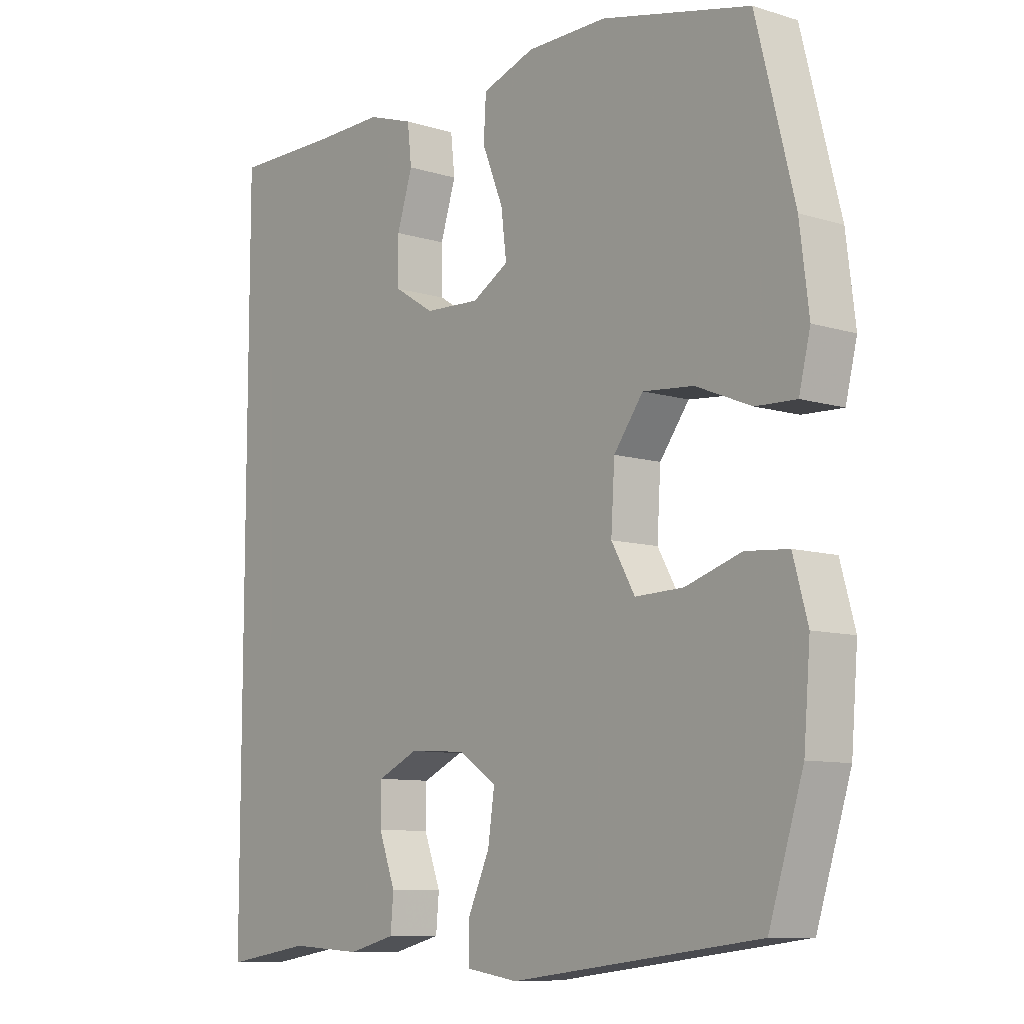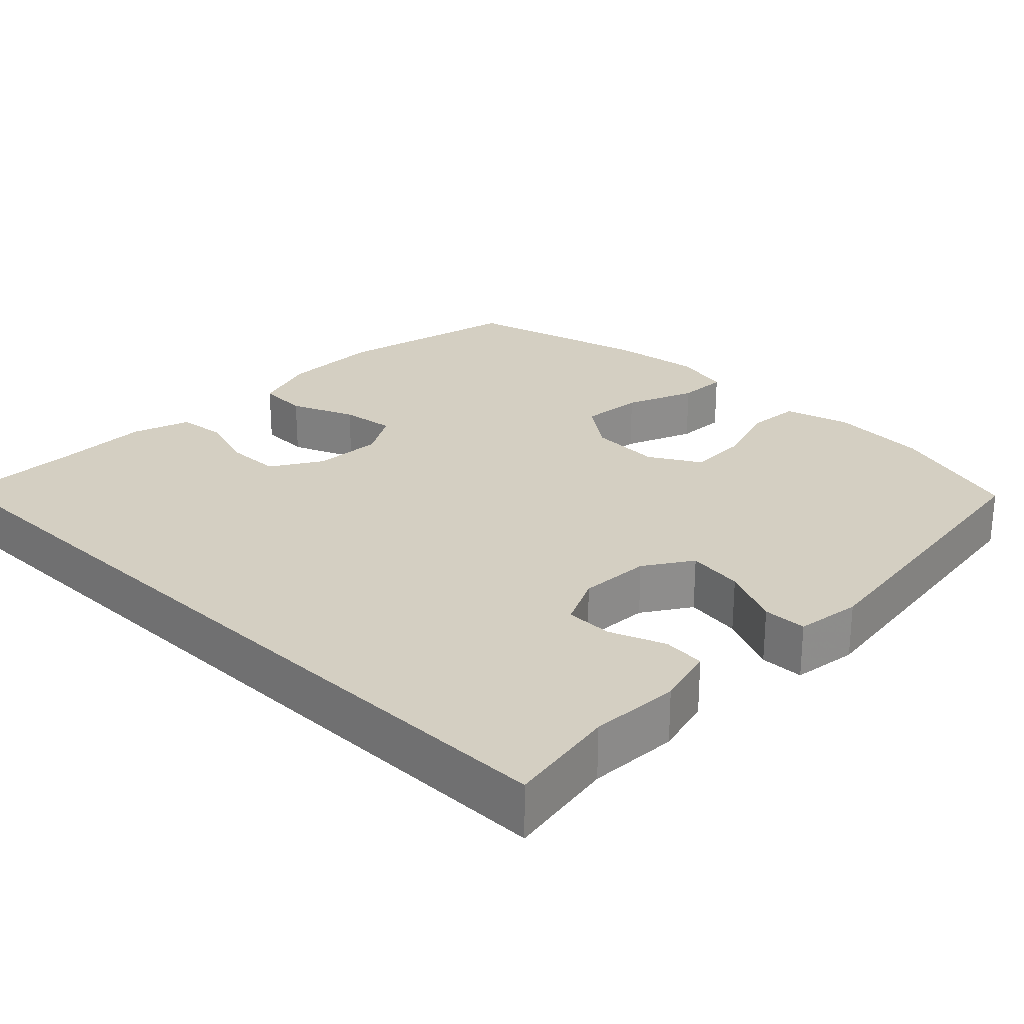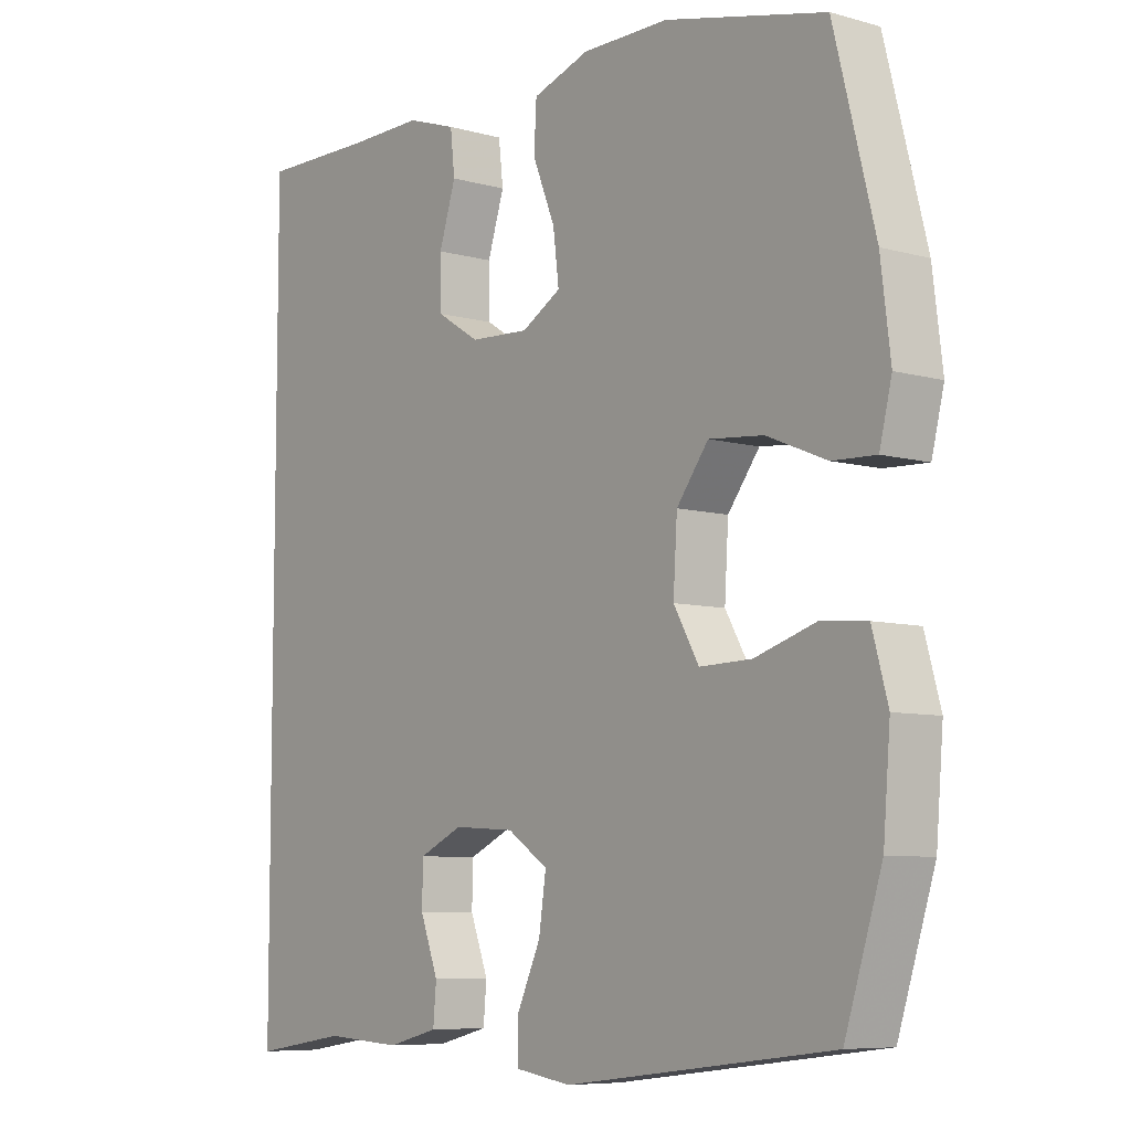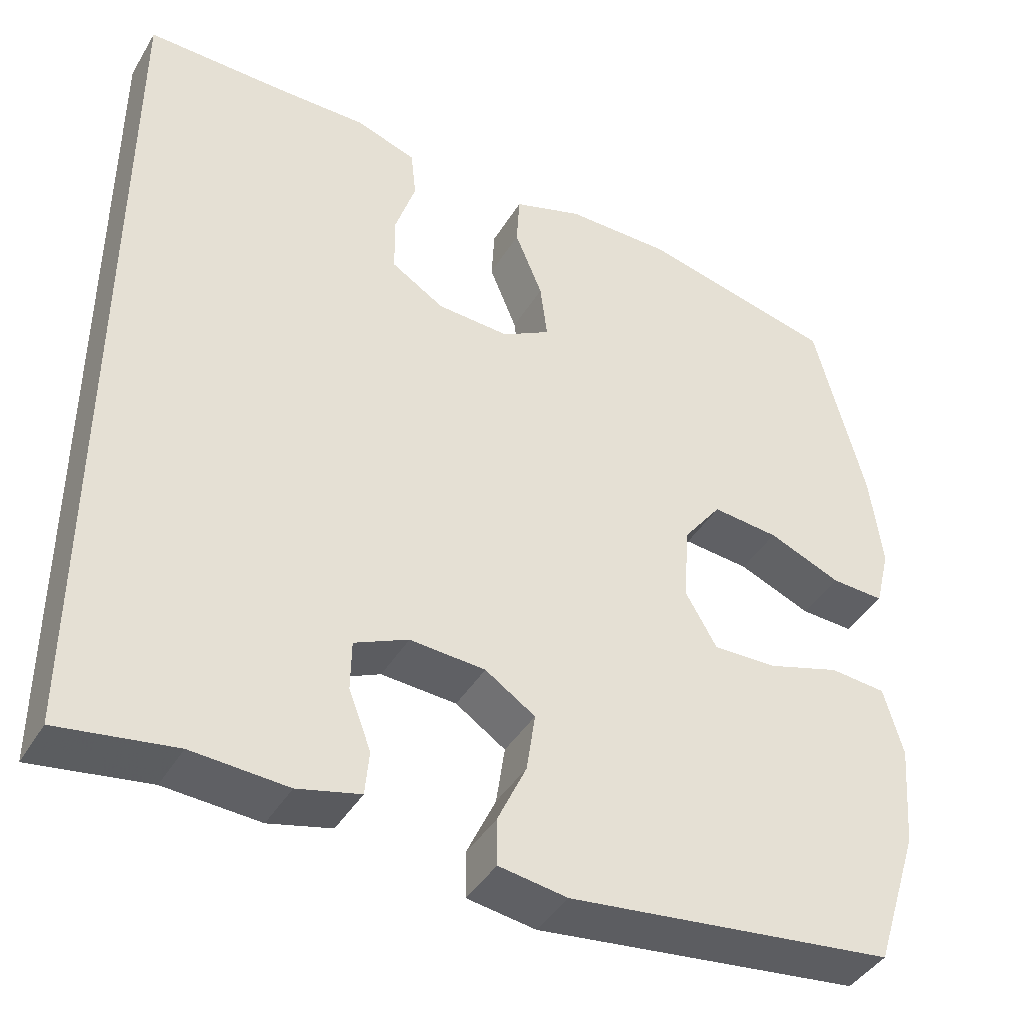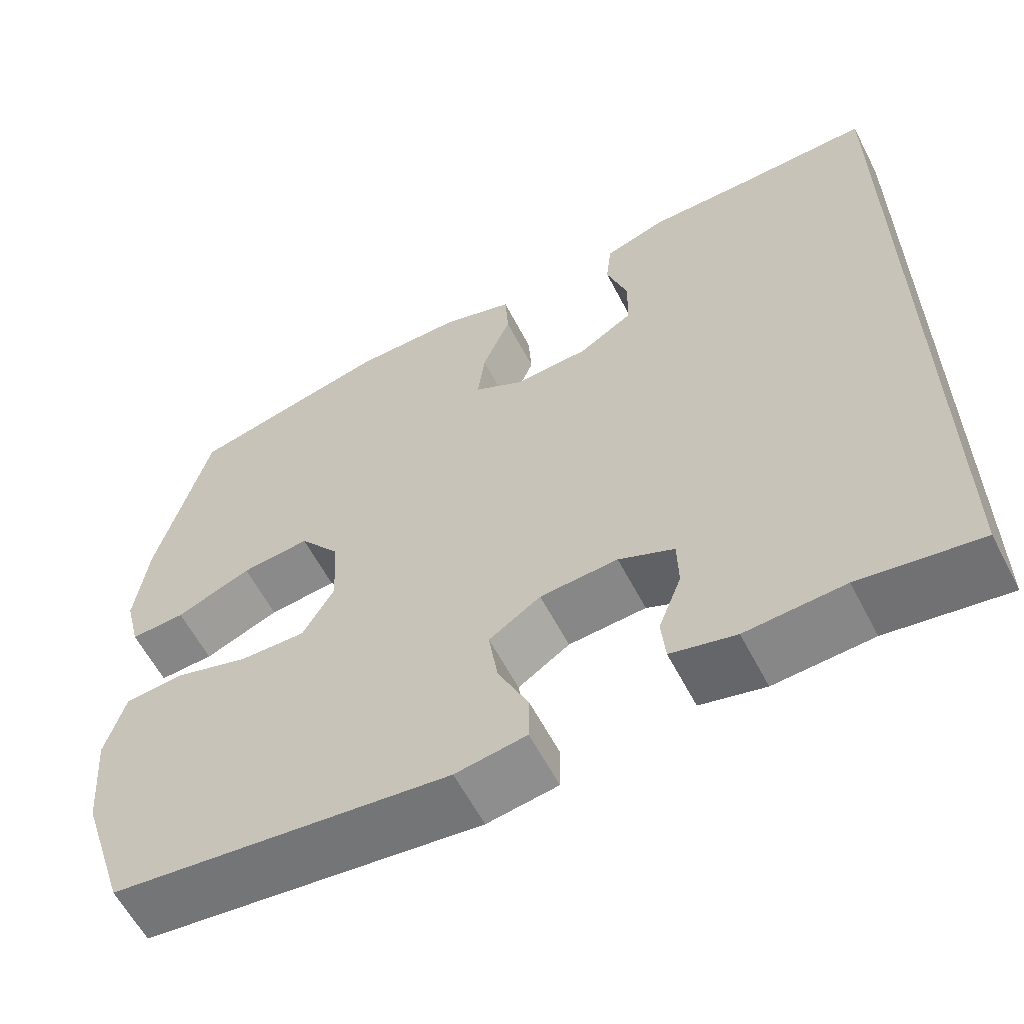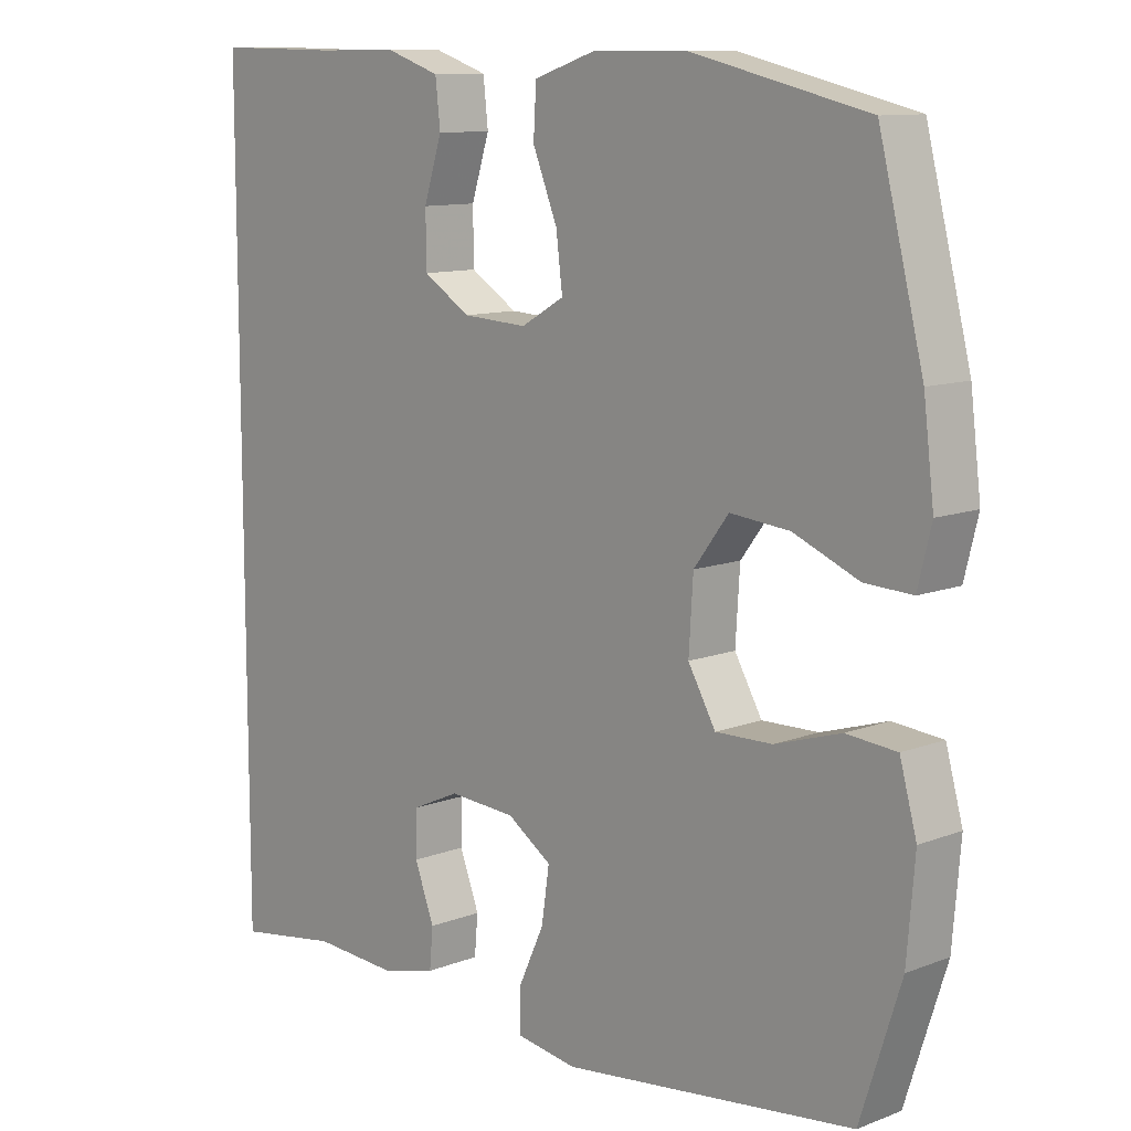
<metadata>
{"format":"obj","ext":"obj","renderer":"f3d","projection":"perspective","resolution":1024,"background":"white","views":[{"elev":-9.4,"azim":-128.8,"up":"+Z"},{"elev":25.6,"azim":134.1,"up":"+Y"},{"elev":-7.5,"azim":-128.3,"up":"+Z"},{"elev":-42.1,"azim":151.2,"up":"+Z"},{"elev":-60.6,"azim":27.5,"up":"+Z"},{"elev":10.9,"azim":-133.3,"up":"+Z"}]}
</metadata>
<code>
v 0.5 0.07 -0.537
v 0.354 0.07 -0.514
v 0.234 0.07 -0.521
v 0.155 0.07 -0.501
v 0.15 0.07 -0.445
v 0.178 0.07 -0.371
v 0.177 0.07 -0.308
v 0.109 0.07 -0.277
v 0.014 0.07 -0.283
v -0.049 0.07 -0.325
v -0.038 0.07 -0.4
v -0.001 0.07 -0.48
v -0.002 0.07 -0.538
v -0.088 0.07 -0.551
v -0.5 0.07 -0.5
v -0.557 0.07 -0.322
v -0.568 0.07 -0.19
v -0.544 0.07 -0.103
v -0.473 0.07 -0.097
v -0.38 0.07 -0.126
v -0.3 0.07 -0.128
v -0.261 0.07 -0.06
v -0.267 0.07 0.037
v -0.316 0.07 0.102
v -0.4 0.07 0.094
v -0.492 0.07 0.056
v -0.559 0.07 0.053
v -0.578 0.07 0.13
v -0.563 0.07 0.252
v -0.5 0.07 0.5
v -0.253 0.07 0.558
v -0.119 0.07 0.558
v -0.031 0.07 0.529
v -0.027 0.07 0.461
v -0.062 0.07 0.375
v -0.071 0.07 0.302
v -0.01 0.07 0.267
v 0.082 0.07 0.272
v 0.149 0.07 0.314
v 0.15 0.07 0.388
v 0.124 0.07 0.469
v 0.131 0.07 0.532
v 0.208 0.07 0.558
v 0.326 0.07 0.557
v 0.5 0.07 0.56
v 0.5 0 -0.537
v 0.354 0 -0.514
v 0.234 0 -0.521
v 0.155 0 -0.501
v 0.15 0 -0.445
v 0.178 0 -0.371
v 0.177 0 -0.308
v 0.109 0 -0.277
v 0.014 0 -0.283
v -0.049 0 -0.325
v -0.038 0 -0.4
v -0.001 0 -0.48
v -0.002 0 -0.538
v -0.088 0 -0.551
v -0.5 0 -0.5
v -0.557 0 -0.322
v -0.568 0 -0.19
v -0.544 0 -0.103
v -0.473 0 -0.097
v -0.38 0 -0.126
v -0.3 0 -0.128
v -0.261 0 -0.06
v -0.267 0 0.037
v -0.316 0 0.102
v -0.4 0 0.094
v -0.492 0 0.056
v -0.559 0 0.053
v -0.578 0 0.13
v -0.563 0 0.252
v -0.5 0 0.5
v -0.253 0 0.558
v -0.119 0 0.558
v -0.031 0 0.529
v -0.027 0 0.461
v -0.062 0 0.375
v -0.071 0 0.302
v -0.01 0 0.267
v 0.082 0 0.272
v 0.149 0 0.314
v 0.15 0 0.388
v 0.124 0 0.469
v 0.131 0 0.532
v 0.208 0 0.558
v 0.326 0 0.557
v 0.5 0 0.56
f 44 45 1 2
f 40 41 42 43
f 39 40 43 44
f 32 33 34 35
f 32 35 36
f 31 32 36
f 30 31 36
f 29 30 36 37
f 25 26 27 28
f 24 25 28 29
f 17 18 19 20
f 17 20 21
f 16 17 21
f 15 16 21
f 14 15 21 22
f 11 12 13 14
f 10 11 14 22
f 3 4 5 6
f 3 6 7
f 39 44 2 3
f 38 39 3 7
f 37 38 7 8
f 24 29 37
f 23 24 37 8
f 9 10 22 23
f 8 9 23
f 47 46 90 89
f 88 87 86 85
f 89 88 85 84
f 80 79 78 77
f 81 80 77
f 81 77 76
f 81 76 75
f 82 81 75 74
f 73 72 71 70
f 74 73 70 69
f 65 64 63 62
f 66 65 62
f 66 62 61
f 66 61 60
f 67 66 60 59
f 59 58 57 56
f 67 59 56 55
f 51 50 49 48
f 52 51 48
f 48 47 89 84
f 52 48 84 83
f 53 52 83 82
f 82 74 69
f 53 82 69 68
f 68 67 55 54
f 68 54 53
f 1 46 47 2
f 2 47 48 3
f 3 48 49 4
f 4 49 50 5
f 5 50 51 6
f 6 51 52 7
f 7 52 53 8
f 8 53 54 9
f 9 54 55 10
f 10 55 56 11
f 11 56 57 12
f 12 57 58 13
f 13 58 59 14
f 14 59 60 15
f 15 60 61 16
f 16 61 62 17
f 17 62 63 18
f 18 63 64 19
f 19 64 65 20
f 20 65 66 21
f 21 66 67 22
f 22 67 68 23
f 23 68 69 24
f 24 69 70 25
f 25 70 71 26
f 26 71 72 27
f 27 72 73 28
f 28 73 74 29
f 29 74 75 30
f 30 75 76 31
f 31 76 77 32
f 32 77 78 33
f 33 78 79 34
f 34 79 80 35
f 35 80 81 36
f 36 81 82 37
f 37 82 83 38
f 38 83 84 39
f 39 84 85 40
f 40 85 86 41
f 41 86 87 42
f 42 87 88 43
f 43 88 89 44
f 44 89 90 45
f 45 90 46 1

</code>
